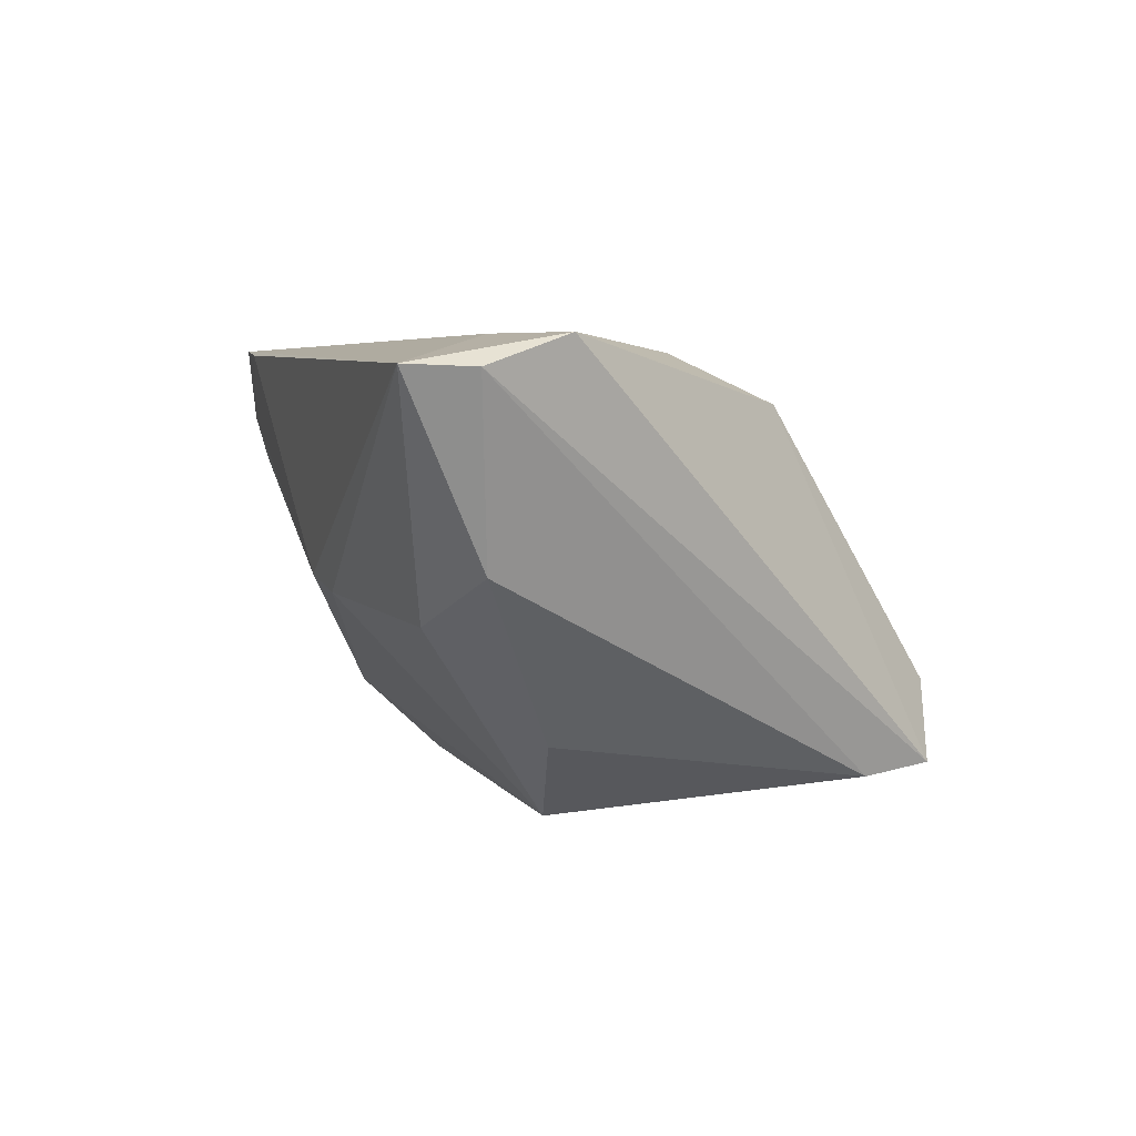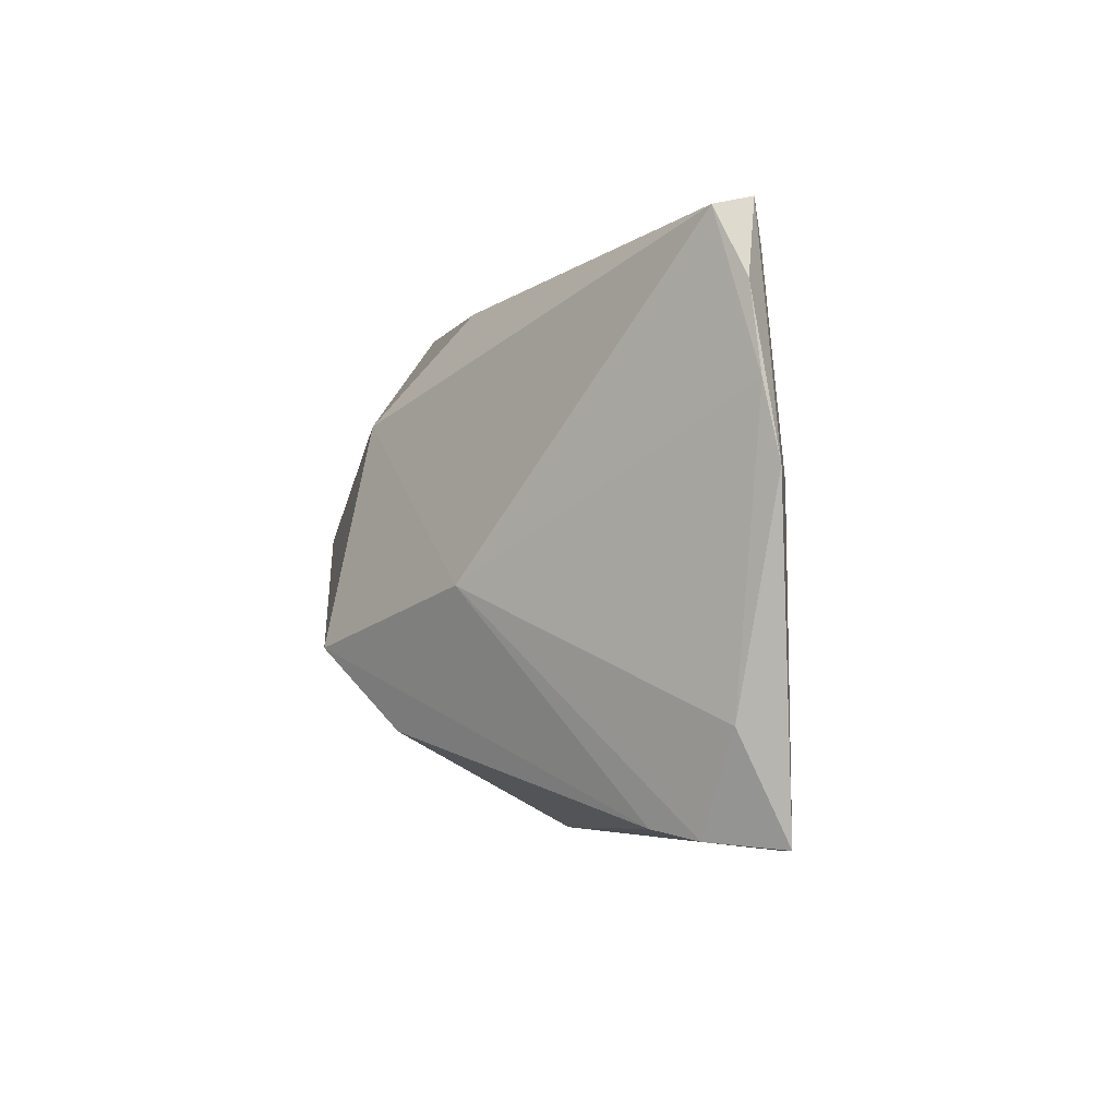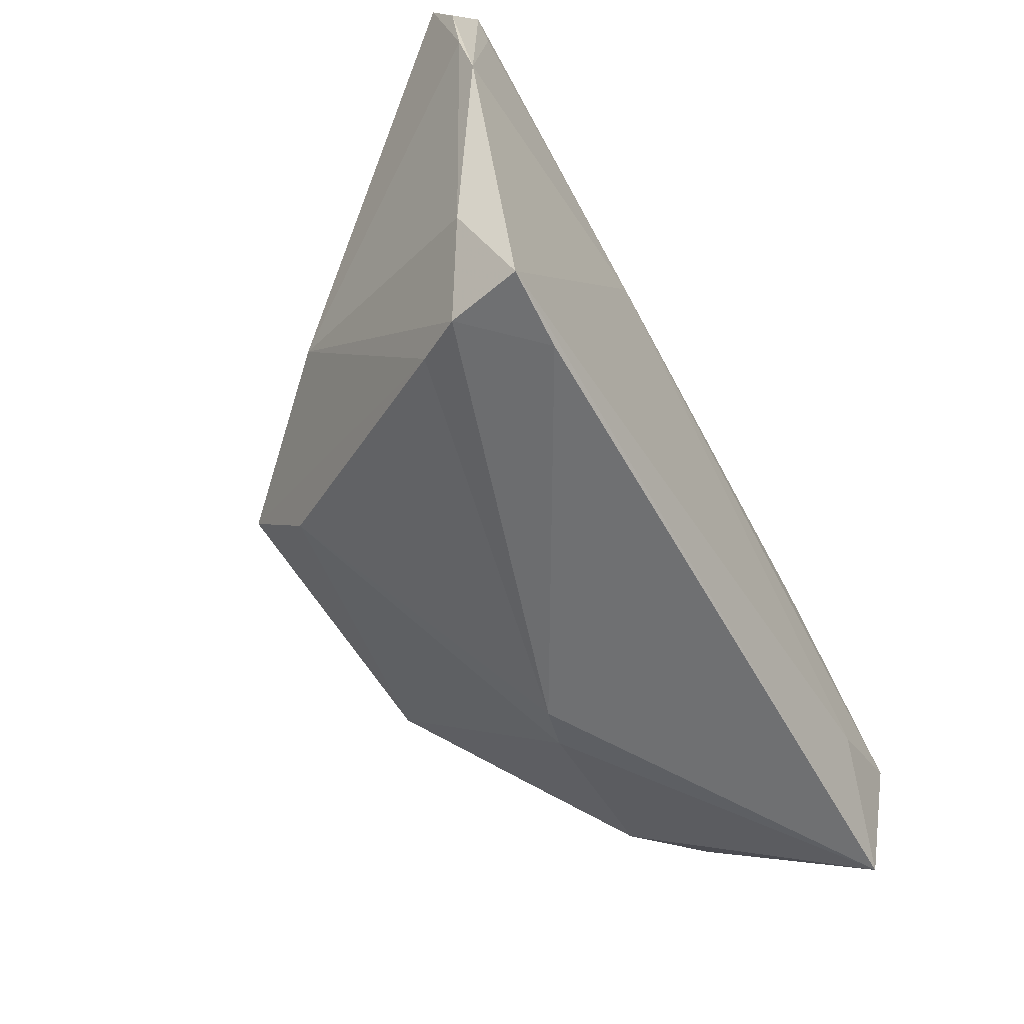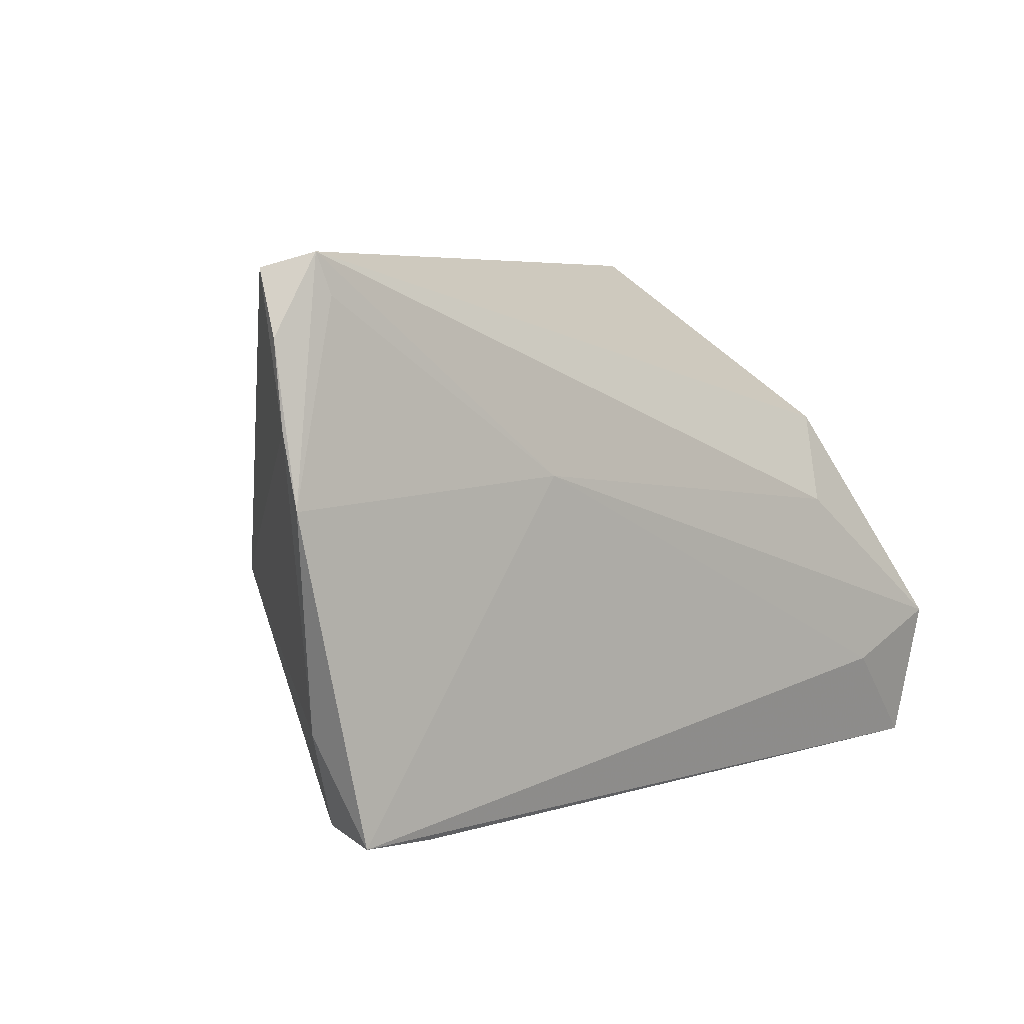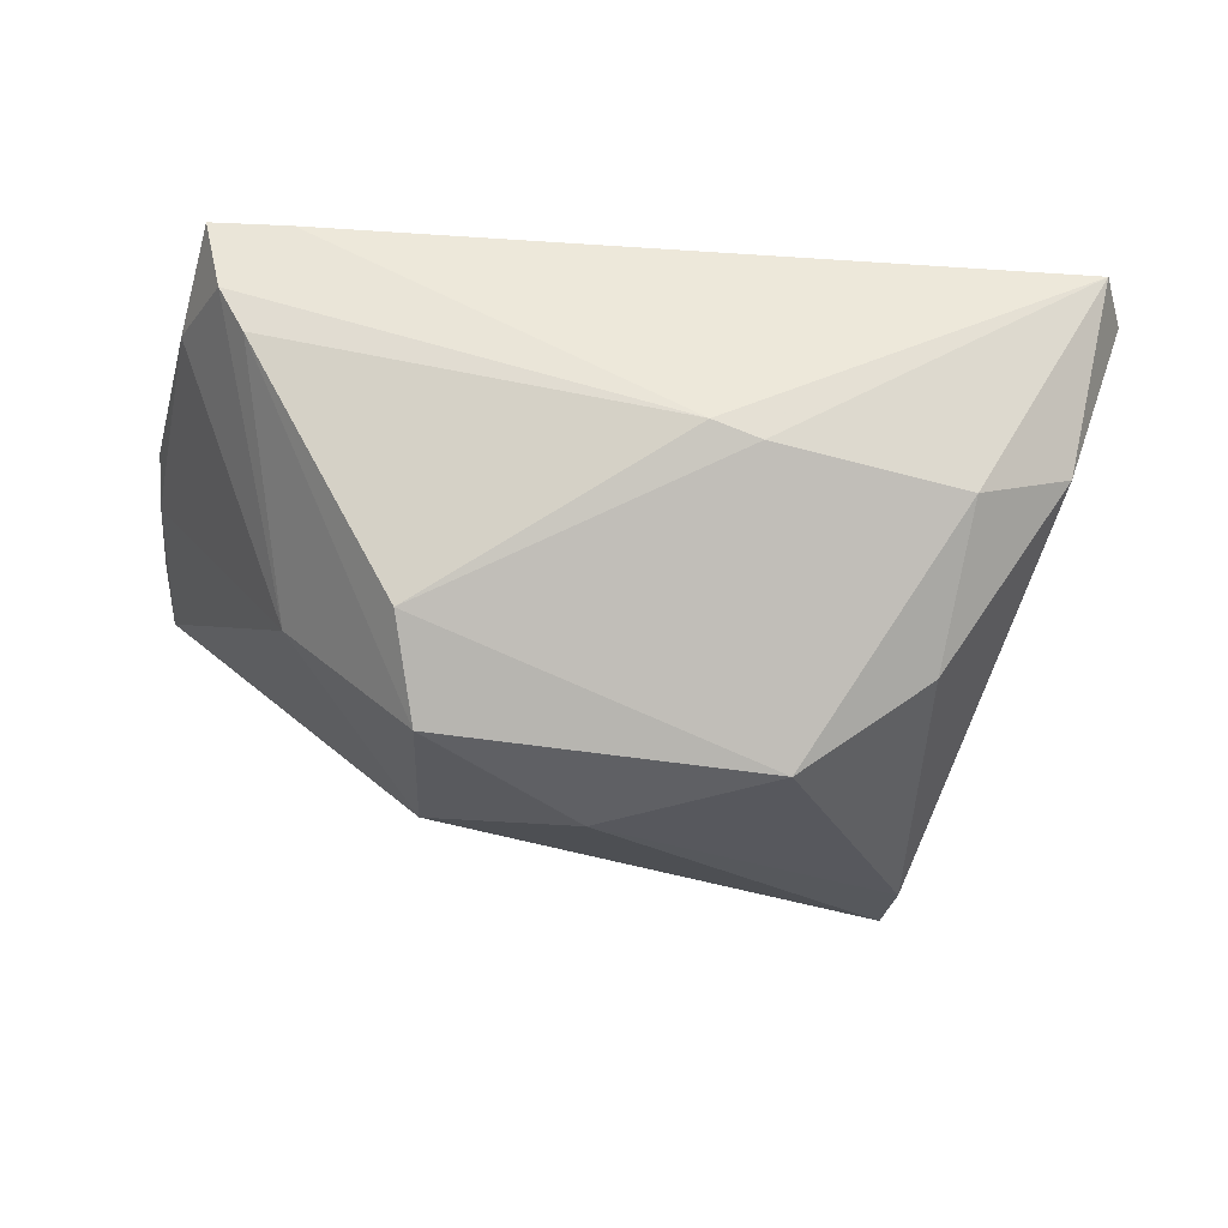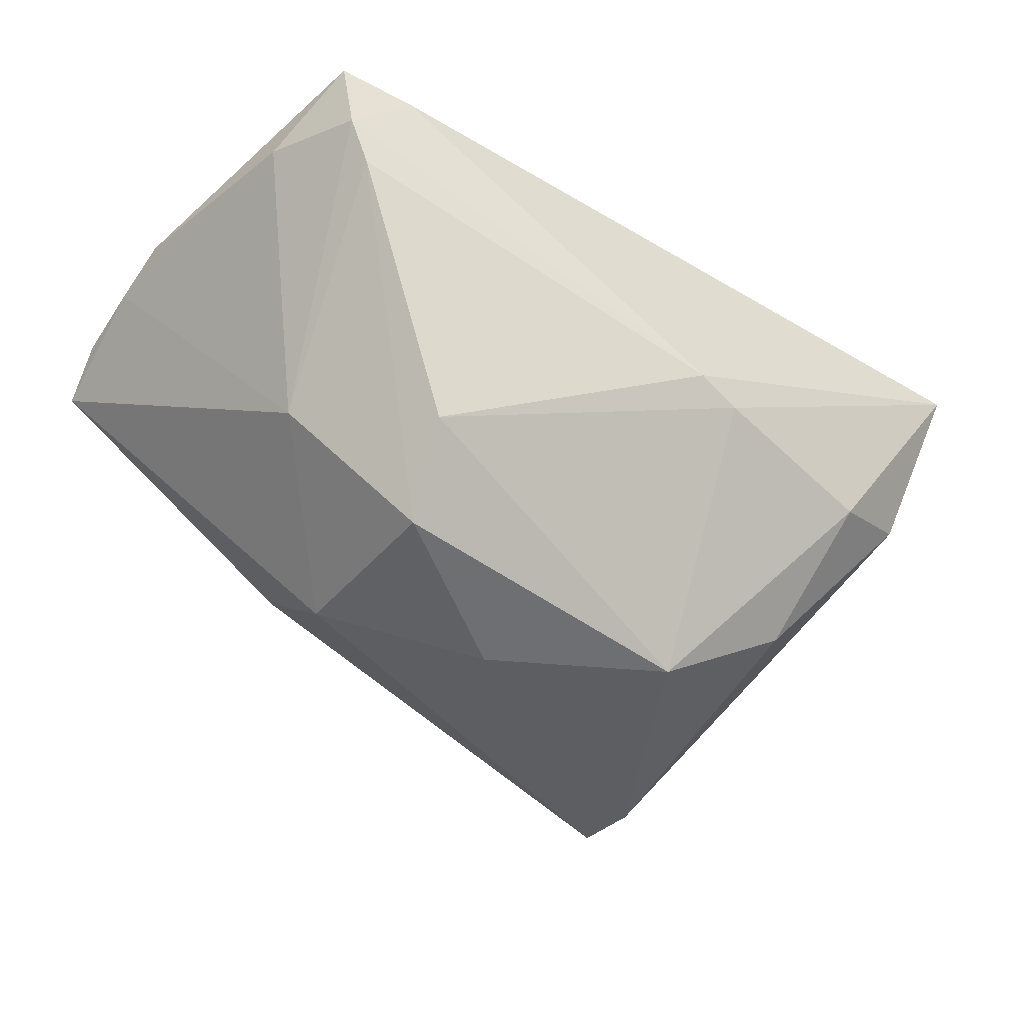
<metadata>
{"format":"obj","ext":"obj","renderer":"f3d","projection":"perspective","resolution":1024,"background":"white","views":[{"elev":4.3,"azim":73.1,"up":"+Z"},{"elev":-3.4,"azim":-85.1,"up":"+Y"},{"elev":-54.4,"azim":-60.0,"up":"+Y"},{"elev":5.8,"azim":-42.5,"up":"+Y"},{"elev":-37.3,"azim":-3.5,"up":"+Z"},{"elev":-47.2,"azim":-33.0,"up":"+Z"}]}
</metadata>
<code>
v 0.03707 -0.02745 -0.003019
v -0.0374 -0.03311 0.02692
v 0.03261 0.001482 0.02597
v -0.02253 0.02669 -0.007845
v -0.04924 0.02879 0.02483
v -0.01859 0.007644 0.02765
v -0.05598 0.01432 0.02483
v -0.05607 0.02422 0.02359
v 0.05414 -0.0157 0.02751
v -0.04181 -0.03062 0.01299
v -0.04495 -0.03171 0.01844
v 0.05318 -0.03337 0.02433
v -0.05518 0.03179 0.01994
v 0.03414 -0.01263 -0.01685
v -0.002891 0.00207 -0.02765
v -0.04715 -0.03238 0.02765
v 0.04115 -0.02122 0.02765
v 0.01838 -0.008661 -0.02742
v 0.01379 -0.03238 -0.001095
v 0.03057 0.03351 -0.0114
v 0.03433 0.03264 -0.02054
v -0.0508 0.03351 0.02418
v -0.03713 -0.005052 -0.007918
v -0.05556 0.005788 0.02667
v -0.0503 -0.01988 0.02199
v 0.0353 0.02453 -0.02168
v 0.05607 -0.0257 0.024
v 0.04874 -0.02324 0.002968
v 0.007971 -0.03351 0.000569
v -0.02174 -0.01142 -0.02507
v 0.03687 0.01233 0.02033
v -0.02152 0.01402 -0.01962
v -0.02415 -0.02091 -0.0161
f 19 1 12
f 20 31 21
f 27 21 9
f 21 31 9
f 9 12 27
f 13 32 23
f 23 32 30
f 27 12 28
f 28 12 1
f 15 32 21
f 30 32 15
f 18 1 19
f 19 33 18
f 18 33 30
f 30 15 18
f 19 12 29
f 29 33 19
f 16 12 17
f 12 9 17
f 31 20 22
f 22 21 13
f 22 20 21
f 13 21 4
f 4 32 13
f 21 32 4
f 26 15 21
f 26 18 15
f 26 21 27
f 27 28 26
f 14 28 1
f 1 18 14
f 14 26 28
f 18 26 14
f 2 12 16
f 2 29 12
f 16 11 2
f 2 11 29
f 3 9 31
f 31 22 3
f 8 22 13
f 24 22 8
f 6 17 9
f 9 3 6
f 6 3 22
f 16 17 6
f 6 24 16
f 16 24 25
f 25 11 16
f 23 11 25
f 33 29 10
f 29 11 10
f 30 33 10
f 10 23 30
f 10 11 23
f 7 8 13
f 24 8 7
f 13 23 7
f 23 25 7
f 7 25 24
f 5 22 24
f 24 6 5
f 5 6 22

</code>
